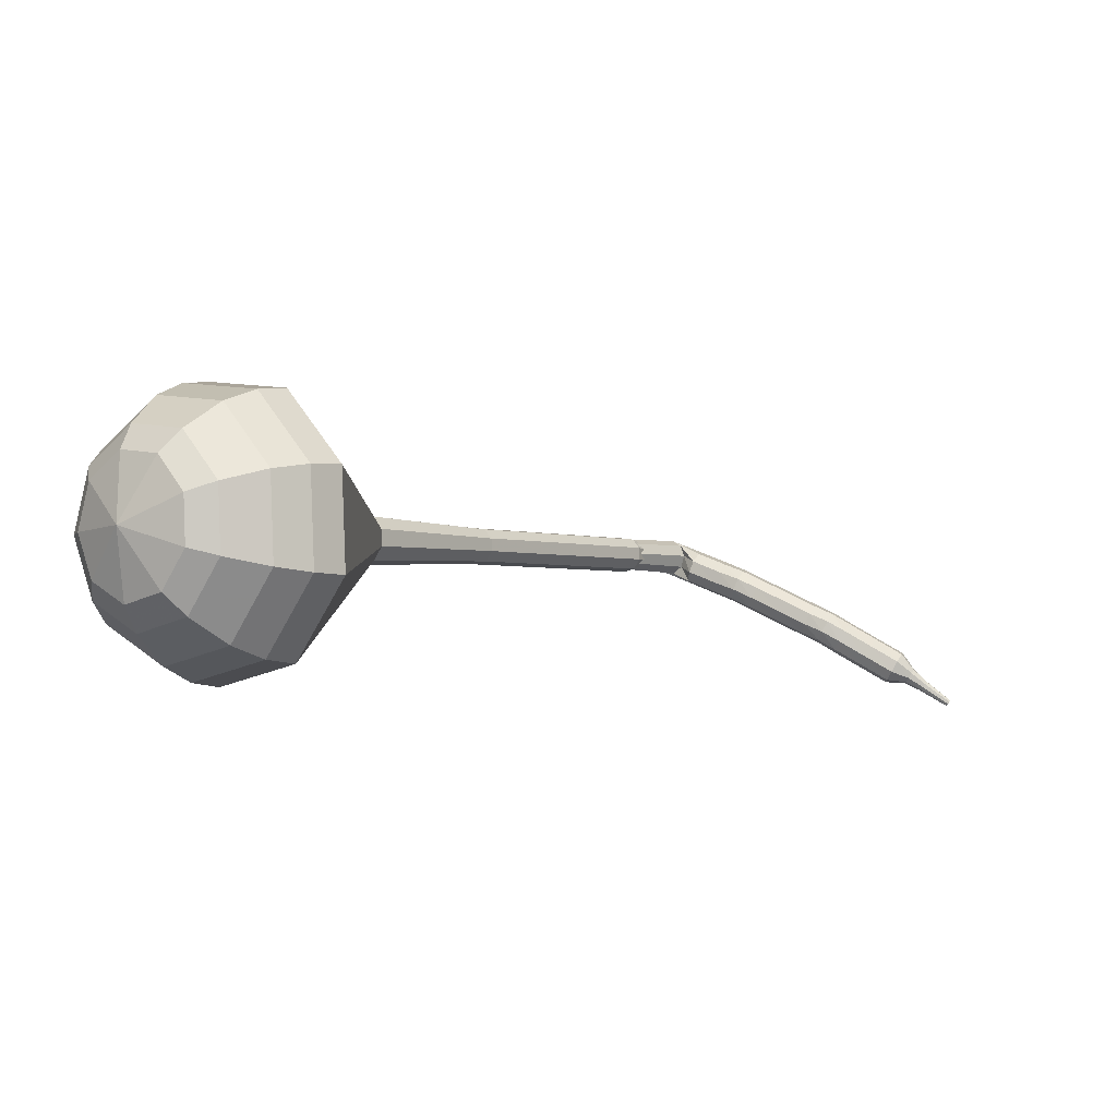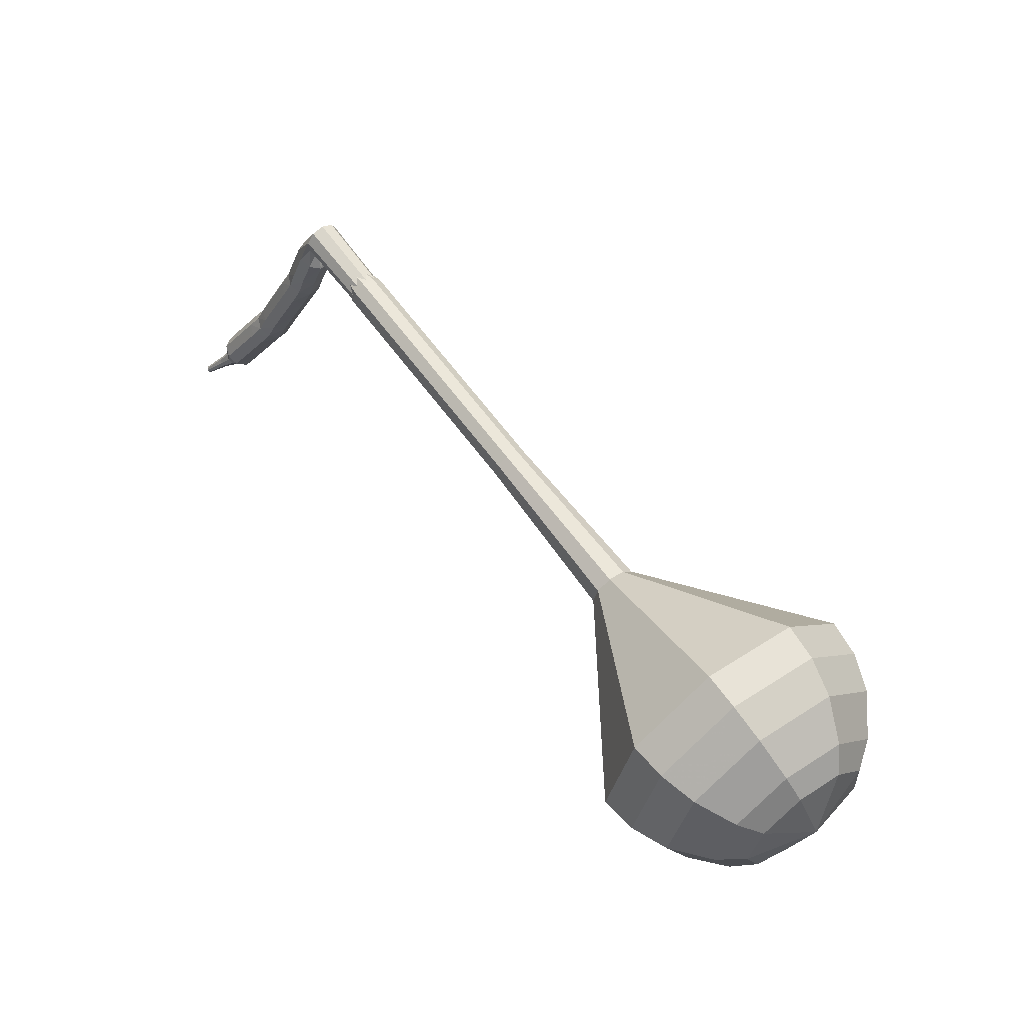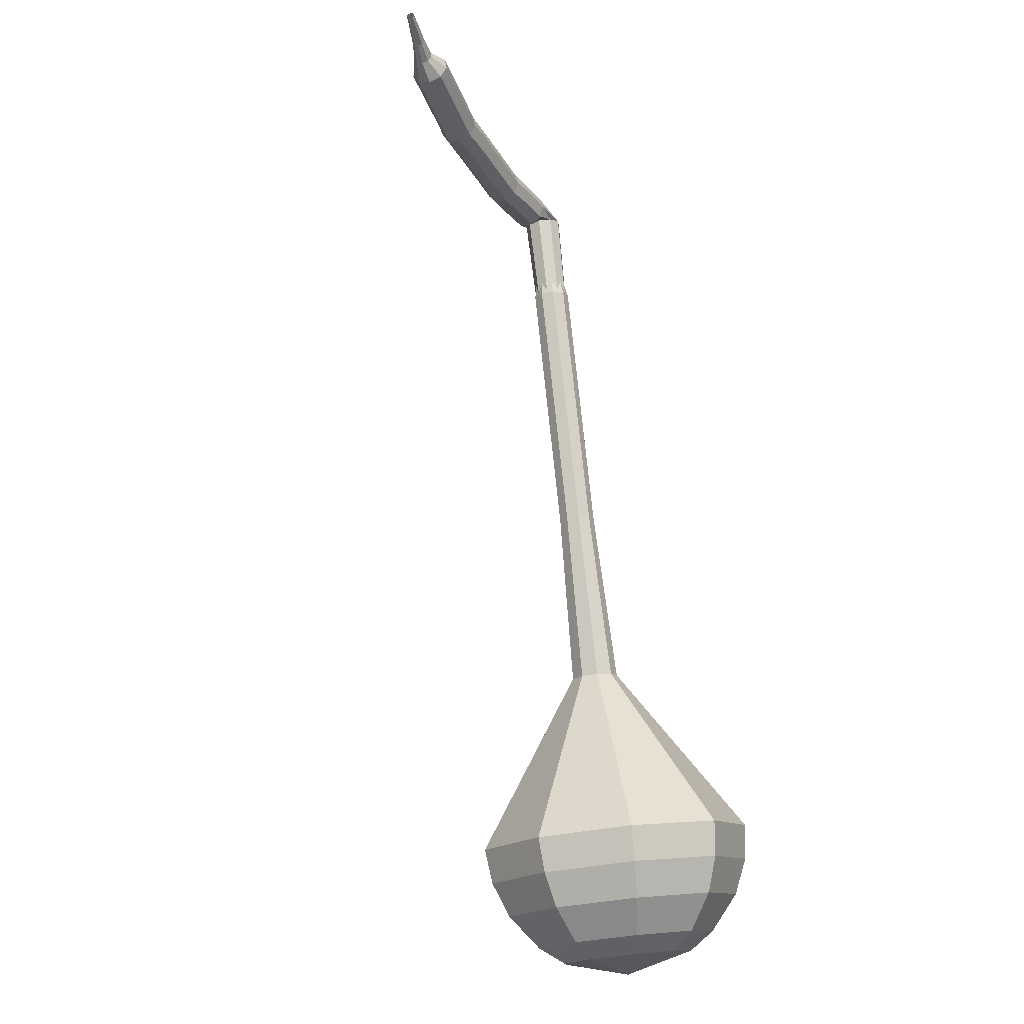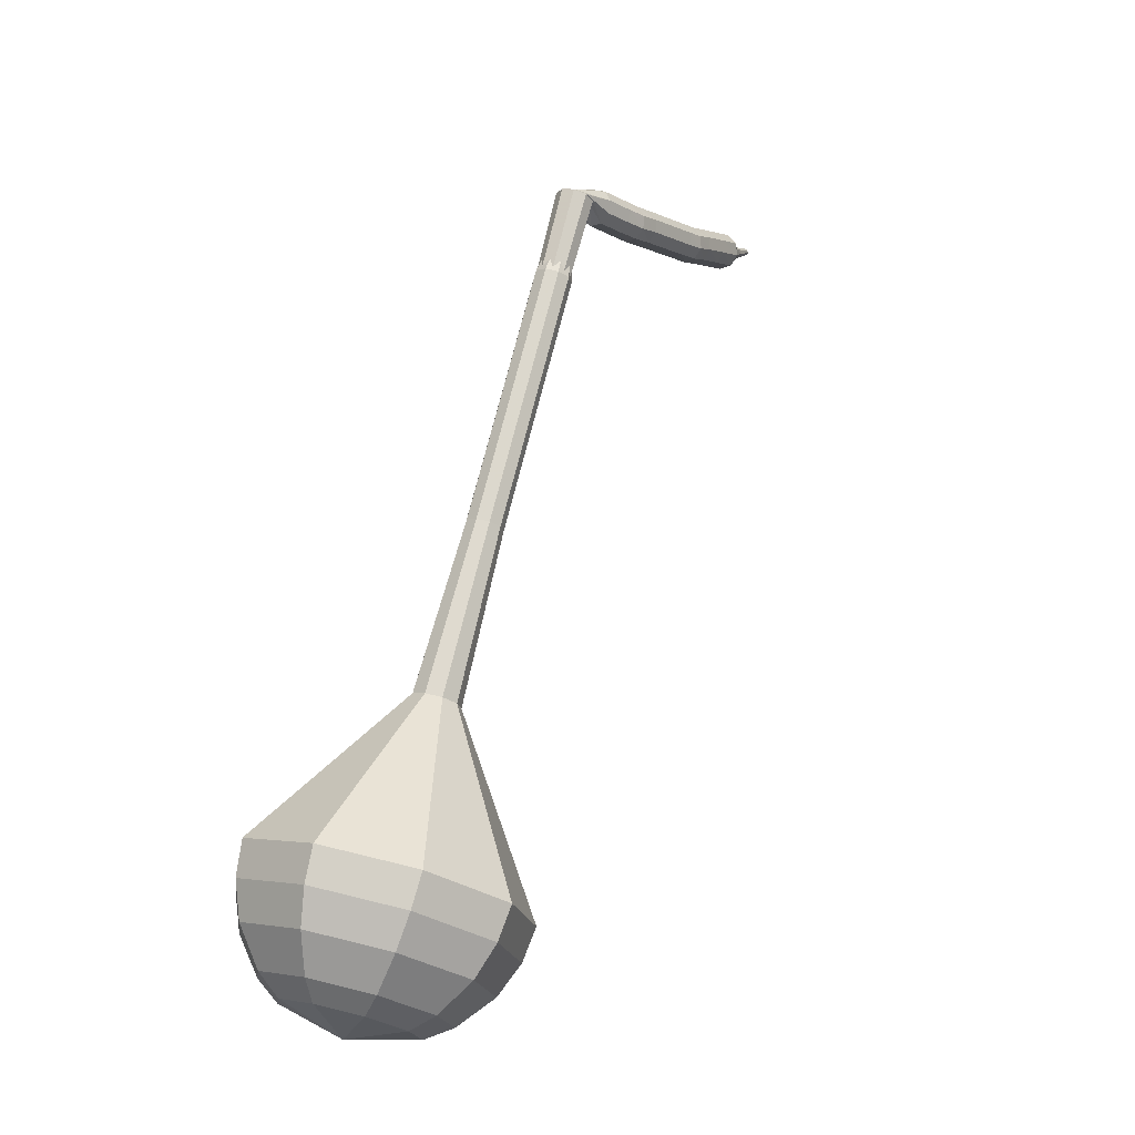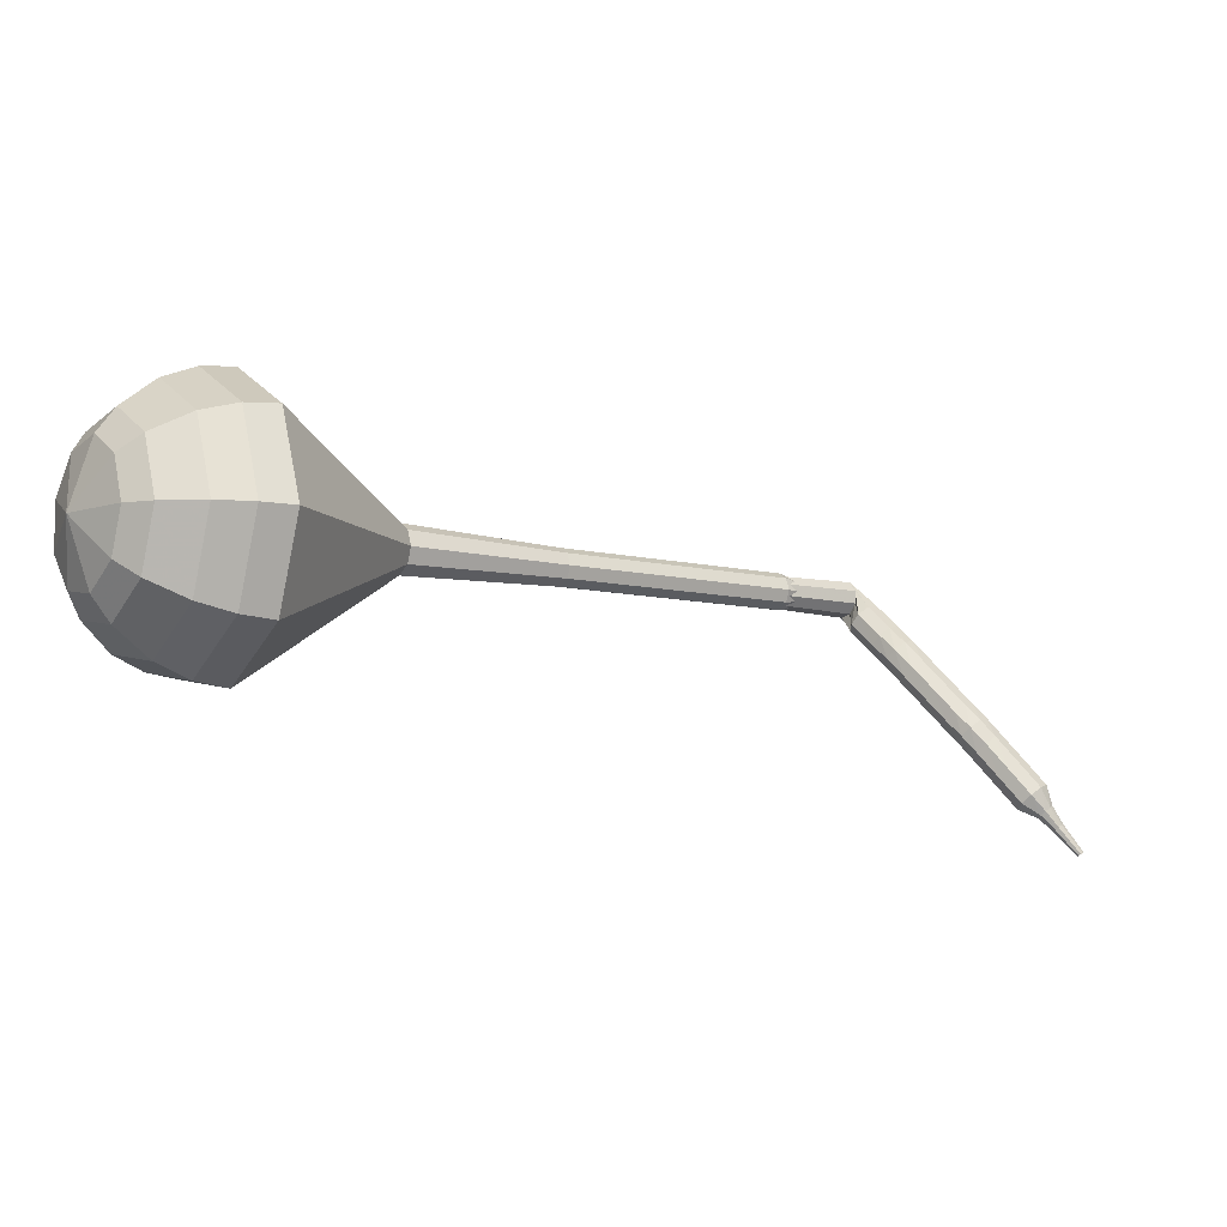
<metadata>
{"format":"obj","ext":"obj","renderer":"f3d","projection":"perspective","resolution":1024,"background":"white","views":[{"elev":31.7,"azim":178.4,"up":"+Y"},{"elev":8.3,"azim":76.0,"up":"+Z"},{"elev":-63.5,"azim":-46.3,"up":"+Z"},{"elev":30.7,"azim":144.6,"up":"+Z"},{"elev":42.4,"azim":-158.1,"up":"+Y"}]}
</metadata>
<code>
g tube1
v 187.4 150.5 157.4
v 185 150.2 154.9
v 182.4 152 153.6
v 180.8 154.9 154.1
v 180.8 157.6 156.1
v 182.6 158.9 158.7
v 185.3 158.2 160.6
v 187.5 155.7 161.1
v 188.4 152.7 159.8
v 187.4 150.5 157.4
v 187.2 152 156.8
v 185.5 151.8 155
v 183.6 153.1 154
v 182.3 155.2 154.4
v 182.4 157.2 155.8
v 183.7 158.2 157.7
v 185.6 157.6 159.2
v 187.3 155.8 159.5
v 187.9 153.6 158.5
v 187.2 152 156.8
v 185.6 155.4 156.2
v 185.6 155.4 156.2
v 185.6 155.4 156.2
v 185.6 155.4 156.2
v 185.6 155.4 156.2
v 185.6 155.4 156.2
v 185.6 155.4 156.2
v 185.6 155.4 156.2
v 185.6 155.4 156.2
v 185.6 155.4 156.2
v 157.4 136.1 185.1
v 157.2 135.7 184.6
v 157.4 135.1 184.3
v 157.9 134.6 184.4
v 158.4 134.4 184.8
v 158.7 134.7 185.3
v 158.7 135.2 185.8
v 158.4 135.8 185.9
v 157.9 136.2 185.6
v 157.4 136.1 185.1
v 156.4 136.1 184.1
v 156.8 135.9 183.6
v 157 135.4 183.3
v 157 134.7 183.4
v 156.8 134.2 183.8
v 156.5 134.2 184.4
v 156.1 134.6 184.9
v 156 135.2 185
v 156.1 135.8 184.7
v 156.4 136.1 184.1
v 154.9 135.9 183.2
v 155.3 135.7 182.6
v 155.5 135.2 182.4
v 155.6 134.5 182.5
v 155.3 134 182.9
v 155 134 183.5
v 154.6 134.4 183.9
v 154.5 135 184
v 154.6 135.7 183.7
v 154.9 135.9 183.2
v 153.9 135.8 182.6
v 154.2 135.6 182
v 154.5 135.1 181.7
v 154.6 134.4 181.8
v 154.4 133.9 182.3
v 154 133.9 182.8
v 153.7 134.2 183.3
v 153.5 134.9 183.4
v 153.6 135.5 183.1
v 153.9 135.8 182.6
v 152.8 135.5 182
v 153.1 135.4 181.4
v 153.5 134.8 181.1
v 153.6 134.2 181.2
v 153.4 133.7 181.7
v 153.1 133.6 182.3
v 152.8 134 182.7
v 152.5 134.6 182.8
v 152.5 135.2 182.5
v 152.8 135.5 182
v 151.3 135.1 181.1
v 151.7 135 180.6
v 152 134.5 180.3
v 152.1 133.8 180.4
v 151.9 133.3 180.8
v 151.6 133.2 181.4
v 151.3 133.6 181.9
v 151 134.2 182
v 151 134.8 181.7
v 151.3 135.1 181.1
v 149.8 134.8 180.3
v 150.2 134.6 179.7
v 150.5 134.1 179.4
v 150.6 133.4 179.5
v 150.4 132.9 180
v 150.1 132.8 180.6
v 149.7 133.2 181
v 149.5 133.8 181.1
v 149.6 134.5 180.8
v 149.8 134.8 180.3
v 148.8 134.5 179.7
v 149.2 134.4 179.1
v 149.5 133.9 178.8
v 149.7 133.2 178.9
v 149.6 132.7 179.4
v 149.3 132.6 180
v 148.9 133 180.5
v 148.6 133.6 180.6
v 148.6 134.2 180.3
v 148.8 134.5 179.7
v 147.8 134.1 179.3
v 148.2 134 178.7
v 148.5 133.5 178.4
v 148.7 132.9 178.5
v 148.7 132.4 179
v 148.4 132.3 179.6
v 148.1 132.6 180.1
v 147.8 133.2 180.2
v 147.7 133.8 179.9
v 147.8 134.1 179.3
v 146.4 133.5 178.5
v 146.7 133.4 177.9
v 147.1 132.9 177.6
v 147.3 132.3 177.7
v 147.2 131.8 178.2
v 147 131.7 178.8
v 146.6 132 179.3
v 146.3 132.6 179.4
v 146.2 133.2 179.1
v 146.4 133.5 178.5
v 144.9 132.9 177.8
v 145.2 132.8 177.2
v 145.6 132.3 176.9
v 145.8 131.7 177
v 145.7 131.2 177.5
v 145.5 131.1 178.1
v 145.1 131.4 178.5
v 144.8 132 178.6
v 144.7 132.6 178.3
v 144.9 132.9 177.8
v 144.2 132.1 177.3
v 144.4 132.1 177
v 144.5 131.8 176.9
v 144.7 131.5 176.9
v 144.7 131.3 177.2
v 144.6 131.2 177.5
v 144.4 131.4 177.7
v 144.2 131.7 177.8
v 144.1 132 177.6
v 144.2 132.1 177.3
v 143.4 131.5 177
v 143.5 131.4 176.8
v 143.7 131.3 176.7
v 143.8 131.1 176.7
v 143.8 130.9 176.9
v 143.7 130.9 177.1
v 143.6 131 177.3
v 143.5 131.2 177.3
v 143.4 131.4 177.2
v 143.4 131.5 177
v 142.1 130.5 176.4
v 142.1 130.5 176.3
v 142.2 130.4 176.2
v 142.3 130.3 176.2
v 142.3 130.2 176.3
v 142.2 130.2 176.4
v 142.2 130.2 176.5
v 142.1 130.4 176.6
v 142.1 130.5 176.5
v 142.1 130.5 176.4
f 1 2 12
f 12 11 1
f 2 3 13
f 13 12 2
f 3 4 14
f 14 13 3
f 4 5 15
f 15 14 4
f 5 6 16
f 16 15 5
f 6 7 17
f 17 16 6
f 7 8 18
f 18 17 7
f 8 9 19
f 19 18 8
f 9 10 20
f 20 19 9
f 11 12 22
f 22 21 11
f 12 13 23
f 23 22 12
f 13 14 24
f 24 23 13
f 14 15 25
f 25 24 14
f 15 16 26
f 26 25 15
f 16 17 27
f 27 26 16
f 17 18 28
f 28 27 17
f 18 19 29
f 29 28 18
f 19 20 30
f 30 29 19
f 21 22 32
f 32 31 21
f 22 23 33
f 33 32 22
f 23 24 34
f 34 33 23
f 24 25 35
f 35 34 24
f 25 26 36
f 36 35 25
f 26 27 37
f 37 36 26
f 27 28 38
f 38 37 27
f 28 29 39
f 39 38 28
f 29 30 40
f 40 39 29
f 31 32 42
f 42 41 31
f 32 33 43
f 43 42 32
f 33 34 44
f 44 43 33
f 34 35 45
f 45 44 34
f 35 36 46
f 46 45 35
f 36 37 47
f 47 46 36
f 37 38 48
f 48 47 37
f 38 39 49
f 49 48 38
f 39 40 50
f 50 49 39
f 41 42 52
f 52 51 41
f 42 43 53
f 53 52 42
f 43 44 54
f 54 53 43
f 44 45 55
f 55 54 44
f 45 46 56
f 56 55 45
f 46 47 57
f 57 56 46
f 47 48 58
f 58 57 47
f 48 49 59
f 59 58 48
f 49 50 60
f 60 59 49
f 51 52 62
f 62 61 51
f 52 53 63
f 63 62 52
f 53 54 64
f 64 63 53
f 54 55 65
f 65 64 54
f 55 56 66
f 66 65 55
f 56 57 67
f 67 66 56
f 57 58 68
f 68 67 57
f 58 59 69
f 69 68 58
f 59 60 70
f 70 69 59
f 61 62 72
f 72 71 61
f 62 63 73
f 73 72 62
f 63 64 74
f 74 73 63
f 64 65 75
f 75 74 64
f 65 66 76
f 76 75 65
f 66 67 77
f 77 76 66
f 67 68 78
f 78 77 67
f 68 69 79
f 79 78 68
f 69 70 80
f 80 79 69
f 71 72 82
f 82 81 71
f 72 73 83
f 83 82 72
f 73 74 84
f 84 83 73
f 74 75 85
f 85 84 74
f 75 76 86
f 86 85 75
f 76 77 87
f 87 86 76
f 77 78 88
f 88 87 77
f 78 79 89
f 89 88 78
f 79 80 90
f 90 89 79
f 81 82 92
f 92 91 81
f 82 83 93
f 93 92 82
f 83 84 94
f 94 93 83
f 84 85 95
f 95 94 84
f 85 86 96
f 96 95 85
f 86 87 97
f 97 96 86
f 87 88 98
f 98 97 87
f 88 89 99
f 99 98 88
f 89 90 100
f 100 99 89
f 91 92 102
f 102 101 91
f 92 93 103
f 103 102 92
f 93 94 104
f 104 103 93
f 94 95 105
f 105 104 94
f 95 96 106
f 106 105 95
f 96 97 107
f 107 106 96
f 97 98 108
f 108 107 97
f 98 99 109
f 109 108 98
f 99 100 110
f 110 109 99
f 101 102 112
f 112 111 101
f 102 103 113
f 113 112 102
f 103 104 114
f 114 113 103
f 104 105 115
f 115 114 104
f 105 106 116
f 116 115 105
f 106 107 117
f 117 116 106
f 107 108 118
f 118 117 107
f 108 109 119
f 119 118 108
f 109 110 120
f 120 119 109
f 111 112 122
f 122 121 111
f 112 113 123
f 123 122 112
f 113 114 124
f 124 123 113
f 114 115 125
f 125 124 114
f 115 116 126
f 126 125 115
f 116 117 127
f 127 126 116
f 117 118 128
f 128 127 117
f 118 119 129
f 129 128 118
f 119 120 130
f 130 129 119
f 121 122 132
f 132 131 121
f 122 123 133
f 133 132 122
f 123 124 134
f 134 133 123
f 124 125 135
f 135 134 124
f 125 126 136
f 136 135 125
f 126 127 137
f 137 136 126
f 127 128 138
f 138 137 127
f 128 129 139
f 139 138 128
f 129 130 140
f 140 139 129
f 131 132 142
f 142 141 131
f 132 133 143
f 143 142 132
f 133 134 144
f 144 143 133
f 134 135 145
f 145 144 134
f 135 136 146
f 146 145 135
f 136 137 147
f 147 146 136
f 137 138 148
f 148 147 137
f 138 139 149
f 149 148 138
f 139 140 150
f 150 149 139
f 141 142 152
f 152 151 141
f 142 143 153
f 153 152 142
f 143 144 154
f 154 153 143
f 144 145 155
f 155 154 144
f 145 146 156
f 156 155 145
f 146 147 157
f 157 156 146
f 147 148 158
f 158 157 147
f 148 149 159
f 159 158 148
f 149 150 160
f 160 159 149
f 151 152 162
f 162 161 151
f 152 153 163
f 163 162 152
f 153 154 164
f 164 163 153
f 154 155 165
f 165 164 154
f 155 156 166
f 166 165 155
f 156 157 167
f 167 166 156
f 157 158 168
f 168 167 157
f 158 159 169
f 169 168 158
f 159 160 170
f 170 169 159
v 158 135.3 185.1
v 158 135.3 185.1
v 158 135.3 185.1
v 158 135.3 185.1
v 158 135.3 185.1
v 158 135.3 185.1
v 158 135.3 185.1
v 158 135.3 185.1
v 158 135.3 185.1
v 158 135.3 185.1
v 161.5 136.6 182.1
v 161 136.5 181.6
v 160.5 136.9 181.3
v 160.1 137.5 181.4
v 160.1 138 181.8
v 160.5 138.3 182.3
v 161 138.1 182.7
v 161.5 137.6 182.8
v 161.7 137 182.6
v 161.5 136.6 182.1
v 164.3 138.7 179.1
v 163.9 138.6 178.6
v 163.3 139 178.3
v 163 139.6 178.4
v 163 140.1 178.8
v 163.4 140.4 179.3
v 163.9 140.2 179.7
v 164.4 139.7 179.8
v 164.5 139.1 179.5
v 164.3 138.7 179.1
v 167.2 140.8 176
v 166.7 140.7 175.6
v 166.2 141.1 175.3
v 165.9 141.6 175.4
v 165.9 142.2 175.8
v 166.3 142.5 176.3
v 166.8 142.3 176.7
v 167.2 141.8 176.8
v 167.4 141.2 176.5
v 167.2 140.8 176
v 170.1 142.8 173
v 169.6 142.8 172.5
v 169.1 143.1 172.3
v 168.8 143.7 172.4
v 168.8 144.3 172.8
v 169.1 144.5 173.3
v 169.7 144.4 173.7
v 170.1 143.9 173.8
v 170.3 143.3 173.5
v 170.1 142.8 173
v 176 146.8 167
v 175.4 146.7 166.4
v 174.7 147.2 166
v 174.3 147.9 166.2
v 174.3 148.6 166.7
v 174.8 149 167.4
v 175.5 148.8 167.9
v 176 148.1 168
v 176.3 147.3 167.7
v 176 146.8 167
v 185.4 145.9 161
v 181.9 145.5 157.3
v 177.9 148.1 155.4
v 175.4 152.6 156
v 175.5 156.7 159
v 178.2 158.7 163
v 182.2 157.5 166
v 185.6 153.8 166.6
v 186.9 149.2 164.7
v 185.4 145.9 161
v 186.4 147 159.8
v 183 146.6 156.2
v 179.2 149.1 154.3
v 176.7 153.4 155
v 176.8 157.4 157.9
v 179.4 159.3 161.7
v 183.3 158.2 164.6
v 186.6 154.5 165.2
v 187.9 150.1 163.3
v 186.4 147 159.8
v 187.1 148.4 158.6
v 184.1 148.1 155.4
v 180.6 150.3 153.7
v 178.5 154.2 154.3
v 178.6 157.8 156.9
v 180.9 159.5 160.3
v 184.4 158.4 162.9
v 187.3 155.2 163.5
v 188.4 151.2 161.8
v 187.1 148.4 158.6
v 187.4 150.5 157.4
v 185 150.2 154.9
v 182.4 152 153.6
v 180.8 154.9 154.1
v 180.8 157.6 156.1
v 182.6 158.9 158.7
v 185.3 158.2 160.6
v 187.5 155.7 161.1
v 188.4 152.7 159.8
v 187.4 150.5 157.4
v 187.2 152 156.8
v 185.5 151.8 155
v 183.6 153.1 154
v 182.3 155.2 154.4
v 182.4 157.2 155.8
v 183.7 158.2 157.7
v 185.6 157.6 159.2
v 187.3 155.8 159.5
v 187.9 153.6 158.5
v 187.2 152 156.8
v 185.6 155.4 156.2
v 185.6 155.4 156.2
v 185.6 155.4 156.2
v 185.6 155.4 156.2
v 185.6 155.4 156.2
v 185.6 155.4 156.2
v 185.6 155.4 156.2
v 185.6 155.4 156.2
v 185.6 155.4 156.2
v 185.6 155.4 156.2
f 171 172 182
f 182 181 171
f 172 173 183
f 183 182 172
f 173 174 184
f 184 183 173
f 174 175 185
f 185 184 174
f 175 176 186
f 186 185 175
f 176 177 187
f 187 186 176
f 177 178 188
f 188 187 177
f 178 179 189
f 189 188 178
f 179 180 190
f 190 189 179
f 181 182 192
f 192 191 181
f 182 183 193
f 193 192 182
f 183 184 194
f 194 193 183
f 184 185 195
f 195 194 184
f 185 186 196
f 196 195 185
f 186 187 197
f 197 196 186
f 187 188 198
f 198 197 187
f 188 189 199
f 199 198 188
f 189 190 200
f 200 199 189
f 191 192 202
f 202 201 191
f 192 193 203
f 203 202 192
f 193 194 204
f 204 203 193
f 194 195 205
f 205 204 194
f 195 196 206
f 206 205 195
f 196 197 207
f 207 206 196
f 197 198 208
f 208 207 197
f 198 199 209
f 209 208 198
f 199 200 210
f 210 209 199
f 201 202 212
f 212 211 201
f 202 203 213
f 213 212 202
f 203 204 214
f 214 213 203
f 204 205 215
f 215 214 204
f 205 206 216
f 216 215 205
f 206 207 217
f 217 216 206
f 207 208 218
f 218 217 207
f 208 209 219
f 219 218 208
f 209 210 220
f 220 219 209
f 211 212 222
f 222 221 211
f 212 213 223
f 223 222 212
f 213 214 224
f 224 223 213
f 214 215 225
f 225 224 214
f 215 216 226
f 226 225 215
f 216 217 227
f 227 226 216
f 217 218 228
f 228 227 217
f 218 219 229
f 229 228 218
f 219 220 230
f 230 229 219
f 221 222 232
f 232 231 221
f 222 223 233
f 233 232 222
f 223 224 234
f 234 233 223
f 224 225 235
f 235 234 224
f 225 226 236
f 236 235 225
f 226 227 237
f 237 236 226
f 227 228 238
f 238 237 227
f 228 229 239
f 239 238 228
f 229 230 240
f 240 239 229
f 231 232 242
f 242 241 231
f 232 233 243
f 243 242 232
f 233 234 244
f 244 243 233
f 234 235 245
f 245 244 234
f 235 236 246
f 246 245 235
f 236 237 247
f 247 246 236
f 237 238 248
f 248 247 237
f 238 239 249
f 249 248 238
f 239 240 250
f 250 249 239
f 241 242 252
f 252 251 241
f 242 243 253
f 253 252 242
f 243 244 254
f 254 253 243
f 244 245 255
f 255 254 244
f 245 246 256
f 256 255 245
f 246 247 257
f 257 256 246
f 247 248 258
f 258 257 247
f 248 249 259
f 259 258 248
f 249 250 260
f 260 259 249
f 251 252 262
f 262 261 251
f 252 253 263
f 263 262 252
f 253 254 264
f 264 263 253
f 254 255 265
f 265 264 254
f 255 256 266
f 266 265 255
f 256 257 267
f 267 266 256
f 257 258 268
f 268 267 257
f 258 259 269
f 269 268 258
f 259 260 270
f 270 269 259
f 261 262 272
f 272 271 261
f 262 263 273
f 273 272 262
f 263 264 274
f 274 273 263
f 264 265 275
f 275 274 264
f 265 266 276
f 276 275 265
f 266 267 277
f 277 276 266
f 267 268 278
f 278 277 267
f 268 269 279
f 279 278 268
f 269 270 280
f 280 279 269
f 271 272 282
f 282 281 271
f 272 273 283
f 283 282 272
f 273 274 284
f 284 283 273
f 274 275 285
f 285 284 274
f 275 276 286
f 286 285 275
f 276 277 287
f 287 286 276
f 277 278 288
f 288 287 277
f 278 279 289
f 289 288 278
f 279 280 290
f 290 289 279
g

</code>
